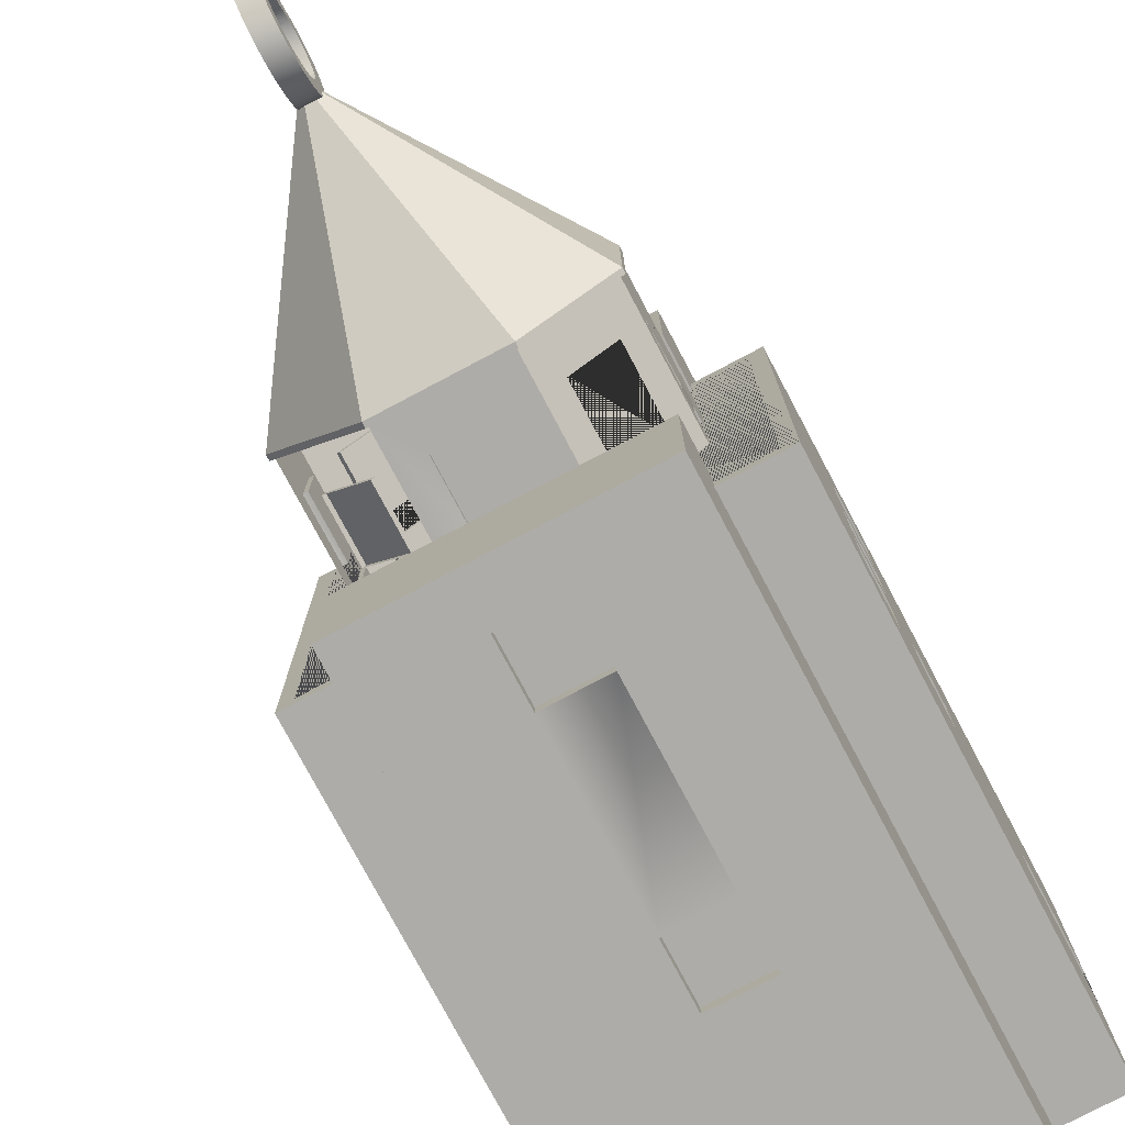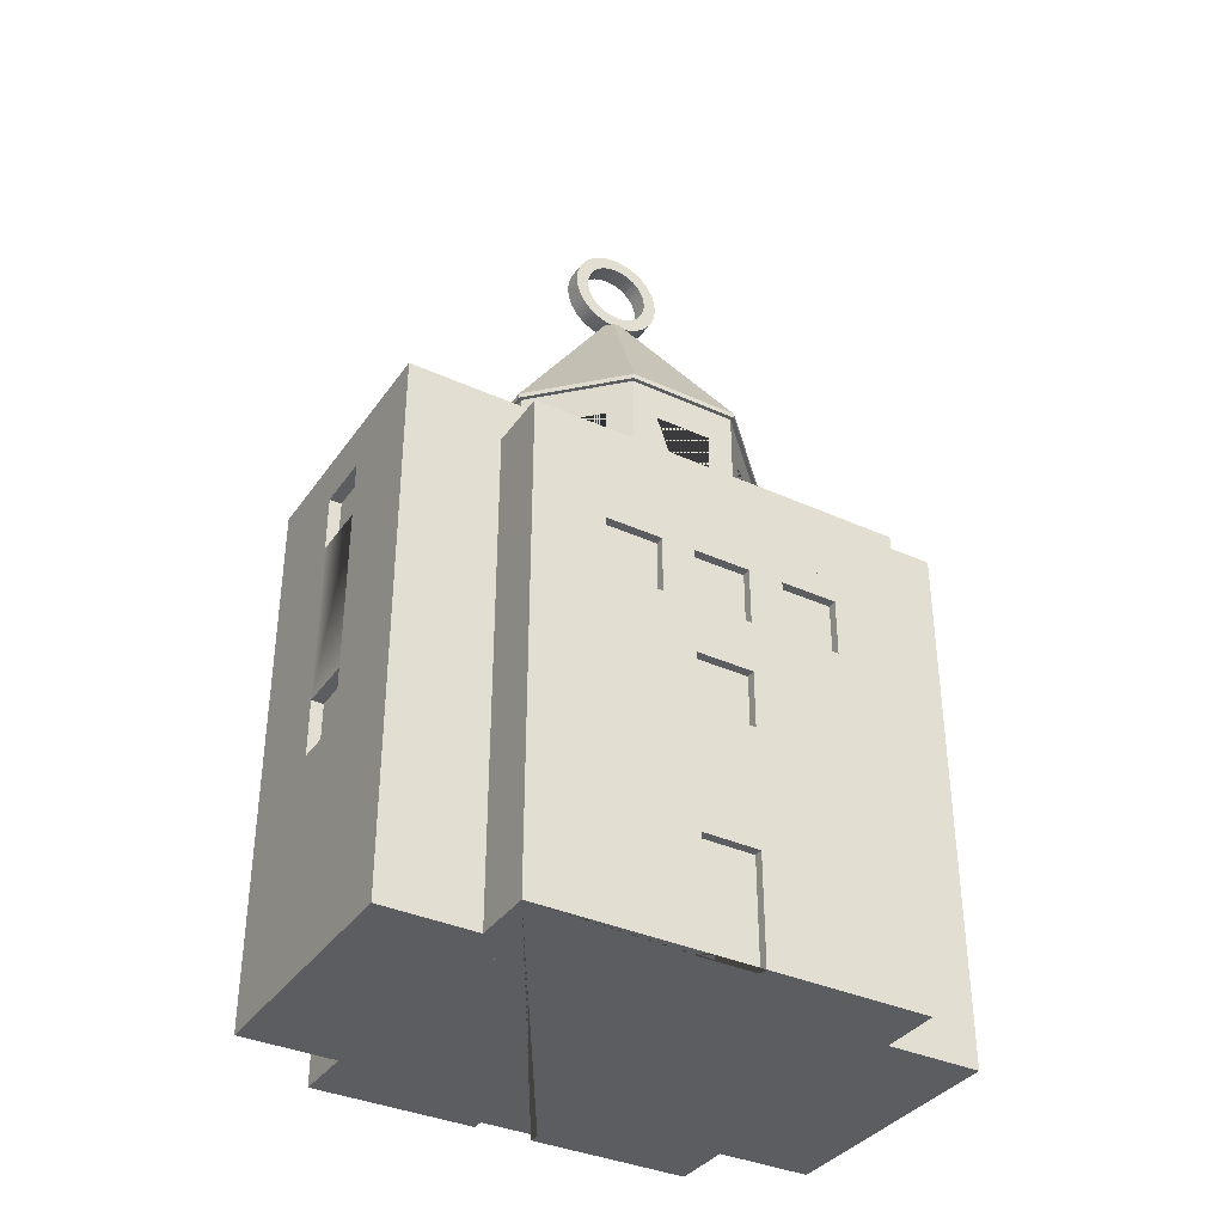
<metadata>
{"format":"obj","ext":"obj","renderer":"f3d","projection":"perspective","resolution":1024,"background":"white","views":[{"elev":-76.9,"azim":-152.1,"up":"+Z"},{"elev":-36.3,"azim":-120.6,"up":"+Y"}]}
</metadata>
<code>
o STLEXP_Object01.036
v 2.911 -0.001693 2.906
v 2.911 6.401 2.906
v -2.911 6.401 2.906
v -2.911 -0.001693 2.906
v -2.911 -0.001692 -2.915
v 2.911 -0.001692 -2.915
v 2.911 -0.001692 -0.4407
v 2.733 -0.001692 -0.4407
v 2.733 -0.001692 0.4325
v 2.911 -0.001692 0.4325
v -2.911 -0.001692 0.4325
v -2.775 -0.001692 0.4325
v -2.775 -0.001692 -0.4407
v -2.911 -0.001692 -0.4407
v -2.911 6.401 -2.915
v 2.911 6.401 -2.915
v 2.911 6.013 1.842
v 2.733 6.013 1.842
v 2.733 6.013 0.9693
v 2.911 6.013 0.9693
v 2.733 5.14 0.9693
v 2.911 5.14 0.9693
v 2.733 5.14 1.842
v 2.911 5.14 1.842
v 2.911 6.013 -0.946
v 2.733 6.013 -0.946
v 2.733 6.013 -1.819
v 2.911 6.013 -1.819
v 2.733 5.14 -1.819
v 2.911 5.14 -1.819
v 2.733 5.14 -0.946
v 2.911 5.14 -0.946
v 2.911 4.346 0.4325
v 2.733 4.346 0.4325
v 2.733 4.346 -0.4407
v 2.911 4.346 -0.4407
v 2.733 3.473 -0.4407
v 2.911 3.473 -0.4407
v 2.733 3.473 0.4325
v 2.911 3.473 0.4325
v 2.911 1.647 0.4325
v 2.733 1.647 0.4325
v 2.733 1.647 -0.4407
v 2.911 1.647 -0.4407
v 2.911 6.013 0.4325
v 2.733 6.013 0.4325
v 2.733 6.013 -0.4407
v 2.911 6.013 -0.4407
v 2.733 5.14 -0.4407
v 2.911 5.14 -0.4407
v 2.733 5.14 0.4325
v 2.911 5.14 0.4325
v -2.911 6.013 0.9693
v -2.775 6.013 0.9693
v -2.775 6.013 1.842
v -2.911 6.013 1.842
v -2.775 5.14 1.842
v -2.911 5.14 1.842
v -2.775 5.14 0.9693
v -2.911 5.14 0.9693
v -2.911 6.013 -1.819
v -2.775 6.013 -1.819
v -2.775 6.013 -0.946
v -2.911 6.013 -0.946
v -2.775 5.14 -0.946
v -2.911 5.14 -0.946
v -2.775 5.14 -1.819
v -2.911 5.14 -1.819
v -2.911 4.346 -0.4407
v -2.775 4.346 -0.4407
v -2.775 4.346 0.4325
v -2.911 4.346 0.4325
v -2.775 3.473 0.4325
v -2.911 3.473 0.4325
v -2.775 3.473 -0.4407
v -2.911 3.473 -0.4407
v -2.911 1.647 -0.4407
v -2.775 1.647 -0.4407
v -2.775 1.647 0.4325
v -2.911 1.647 0.4325
v -2.911 6.013 -0.4407
v -2.775 6.013 -0.4407
v -2.775 6.013 0.4325
v -2.911 6.013 0.4325
v -2.775 5.14 0.4325
v -2.911 5.14 0.4325
v -2.775 5.14 -0.4407
v -2.911 5.14 -0.4407
v 1.974 -0.001693 2.502
v 1.974 8.293 2.502
v 1.974 8.293 4.357
v 1.974 -0.001693 4.357
v -1.974 -0.001693 4.357
v -1.974 -0.001693 2.502
v -1.974 8.293 2.502
v -1.974 8.293 4.357
v -0.4366 7.6 4.357
v -0.4366 7.6 4.165
v 0.4366 7.6 4.165
v 0.4366 7.6 4.357
v 0.4366 6.726 4.165
v 0.4366 6.726 4.357
v -0.4366 6.726 4.165
v -0.4366 6.726 4.357
v -0.4366 4.194 4.357
v -0.4366 4.194 4.165
v 0.4366 4.194 4.165
v 0.4366 4.194 4.357
v 0.4366 3.321 4.165
v 0.4366 3.321 4.357
v -0.4366 3.321 4.165
v -0.4366 3.321 4.357
v 1.974 -0.001692 -4.357
v 1.974 8.293 -4.357
v 1.974 8.293 -2.502
v 1.974 -0.001692 -2.502
v -1.974 8.293 -2.502
v -1.974 -0.001692 -2.502
v -1.974 -0.001692 -4.357
v -1.974 8.293 -4.357
v 0.4366 7.6 -4.357
v 0.4366 7.6 -4.173
v -0.4366 7.6 -4.173
v -0.4366 7.6 -4.357
v -0.4366 6.726 -4.173
v -0.4366 6.726 -4.357
v 0.4366 6.726 -4.173
v 0.4366 6.726 -4.357
v 0.4366 4.194 -4.357
v 0.4366 4.194 -4.173
v -0.4366 4.194 -4.173
v -0.4366 4.194 -4.357
v -0.4366 3.321 -4.173
v -0.4366 3.321 -4.357
v 0.4366 3.321 -4.173
v 0.4366 3.321 -4.357
v 1.738 8.137 1.117
v 1.121 8.137 1.734
v 1.121 7.857 1.734
v 1.738 7.857 1.117
v 1.738 6.468 1.117
v 1.121 6.468 1.734
v 0.8375 6.401 2.018
v 2.022 6.401 0.8334
v 2.022 9.586 0.8334
v 0.8375 9.586 2.018
v 1.121 9.01 1.734
v 1.738 9.01 1.117
v 0.4366 8.137 2.018
v -0.4366 8.137 2.018
v -0.4366 7.857 2.018
v 0.4366 7.857 2.018
v 0.4366 6.468 2.018
v -0.4366 6.468 2.018
v -0.8375 6.401 2.018
v -0.8375 9.586 2.018
v -0.4366 9.01 2.018
v 0.4366 9.01 2.018
v 2.022 6.401 -0.8416
v -2.022 6.401 0.8334
v -0.8375 6.401 -2.026
v 2.022 6.468 -0.4407
v 2.022 6.468 0.4325
v 2.022 7.857 0.4325
v 2.022 7.857 -0.4407
v 2.022 8.137 -0.4407
v 2.022 8.137 0.4325
v 2.022 9.586 -0.8416
v 2.022 9.01 0.4325
v 2.022 9.01 -0.4407
v -2.022 9.586 0.8334
v -0.8375 9.586 -2.026
v -2.022 9.586 -0.8416
v -1.121 8.137 1.734
v -1.738 8.137 1.117
v -1.738 7.857 1.117
v -1.121 7.857 1.734
v -1.121 6.468 1.734
v -1.738 6.468 1.117
v -1.738 9.01 1.117
v -1.121 9.01 1.734
v -2.022 8.137 0.4325
v -2.022 8.137 -0.4407
v -2.022 7.857 -0.4407
v -2.022 7.857 0.4325
v -2.022 6.468 0.4325
v -2.022 6.468 -0.4407
v -2.022 6.401 -0.8416
v -2.022 9.01 -0.4407
v -2.022 9.01 0.4325
v -1.738 6.468 -1.125
v -1.121 6.468 -1.743
v -1.121 7.857 -1.743
v -1.738 7.857 -1.125
v -1.738 8.137 -1.125
v -1.121 8.137 -1.743
v -1.121 9.01 -1.743
v -1.738 9.01 -1.125
v 0.8375 6.401 -2.026
v 1.121 6.468 -1.743
v 1.738 6.468 -1.125
v 1.738 7.857 -1.125
v 1.121 7.857 -1.743
v 1.121 8.137 -1.743
v 1.738 8.137 -1.125
v 1.738 9.01 -1.125
v 1.121 9.01 -1.743
v 0.8375 9.586 -2.026
v -1.958 9.01 -0.4407
v -1.958 9.01 0.4325
v -1.958 8.137 0.4325
v -1.958 8.137 -0.4407
v -1.958 7.857 -0.4407
v -1.958 7.857 0.4325
v -1.958 6.468 0.4325
v -1.958 6.468 -0.4407
v -1.693 9.01 1.072
v -1.076 9.01 1.689
v -1.076 8.137 1.689
v -1.693 8.137 1.072
v -1.693 7.857 1.072
v -1.076 7.857 1.689
v -1.076 6.468 1.689
v -1.693 6.468 1.072
v -0.4366 9.01 1.954
v 0.4366 9.01 1.954
v 0.4366 8.137 1.954
v -0.4366 8.137 1.954
v -0.4366 7.857 1.954
v 0.4366 7.857 1.954
v 0.4366 6.468 1.954
v -0.4366 6.468 1.954
v 1.076 9.01 1.689
v 1.693 9.01 1.072
v 1.693 8.137 1.072
v 1.076 8.137 1.689
v 1.076 7.857 1.689
v 1.693 7.857 1.072
v 1.693 6.468 1.072
v 1.076 6.468 1.689
v 1.958 9.01 0.4325
v 1.958 9.01 -0.4407
v 1.958 8.137 -0.4407
v 1.958 8.137 0.4325
v 1.958 7.857 0.4325
v 1.958 7.857 -0.4407
v 1.958 6.468 -0.4407
v 1.958 6.468 0.4325
v 1.693 9.01 -1.08
v 1.076 9.01 -1.697
v 1.076 8.137 -1.697
v 1.693 8.137 -1.08
v 1.693 7.857 -1.08
v 1.076 7.857 -1.697
v 1.076 6.468 -1.697
v 1.693 6.468 -1.08
v 0.4366 9.01 -2.026
v 0.4366 9.01 -1.962
v -0.4366 9.01 -1.962
v -0.4366 9.01 -2.026
v -0.4366 8.137 -1.962
v -0.4366 8.137 -2.026
v 0.4366 8.137 -1.962
v 0.4366 8.137 -2.026
v 0.4366 7.857 -2.026
v 0.4366 7.857 -1.962
v -0.4366 7.857 -1.962
v -0.4366 7.857 -2.026
v -0.4366 6.468 -1.962
v -0.4366 6.468 -2.026
v 0.4366 6.468 -1.962
v 0.4366 6.468 -2.026
v -1.076 9.01 -1.697
v -1.693 9.01 -1.08
v -1.693 8.137 -1.08
v -1.076 8.137 -1.697
v -1.076 7.857 -1.697
v -1.693 7.857 -1.08
v -1.693 6.468 -1.08
v -1.076 6.468 -1.697
v 0.8628 9.619 2.079
v 2.083 9.619 0.8587
v 0.1458 12.58 0.05627
v 0.06039 12.58 0.1417
v 2.083 9.619 -0.867
v 0.1458 12.58 -0.06453
v 0.8628 9.619 -2.087
v 0.06039 12.58 -0.1499
v -0.8629 9.619 -2.087
v -0.06042 12.58 -0.1499
v -2.083 9.619 -0.867
v -0.1458 12.58 -0.06453
v -2.083 9.619 0.8587
v -0.1458 12.58 0.05627
v -0.8629 9.619 2.079
v -0.06042 12.58 0.1417
v -0.8629 9.541 2.079
v -0.8629 9.541 -2.087
v 0.8628 9.541 -2.087
v 2.083 9.541 -0.867
v 2.083 9.541 0.8587
v 0.8628 9.541 2.079
v -2.083 9.541 -0.867
v -2.083 9.541 0.8587
v 0.1507 13.25 0.7264
v 0.1507 13.42 0.7071
v -0.1404 13.42 0.7071
v -0.1404 13.25 0.7264
v 0.1507 13.57 0.6521
v -0.1404 13.57 0.6521
v 0.1507 13.71 0.5658
v -0.1404 13.71 0.5658
v 0.1507 13.82 0.4526
v -0.1404 13.82 0.4526
v 0.1507 13.91 0.317
v -0.1404 13.91 0.317
v 0.1507 13.96 0.1633
v -0.1404 13.96 0.1633
v 0.1507 13.96 -0.1715
v 0.1507 13.91 -0.3252
v -0.1404 13.91 -0.3252
v -0.1404 13.96 -0.1715
v 0.1507 13.82 -0.4609
v -0.1404 13.82 -0.4609
v 0.1507 13.71 -0.574
v -0.1404 13.71 -0.574
v 0.1507 13.57 -0.6603
v -0.1404 13.57 -0.6603
v 0.1507 13.42 -0.7153
v -0.1404 13.42 -0.7153
v 0.1507 13.25 -0.7347
v -0.1404 13.25 -0.7347
v 0.1507 13.08 -0.7153
v -0.1404 13.08 -0.7153
v 0.1507 12.93 -0.6603
v -0.1404 12.93 -0.6603
v 0.1507 12.79 -0.574
v -0.1404 12.79 -0.574
v 0.1507 12.59 -0.3252
v 0.1507 12.54 -0.1715
v -0.1404 12.54 -0.1715
v -0.1404 12.59 -0.3252
v 0.1507 12.52 -0.004128
v -0.1404 12.52 -0.004128
v 0.1507 12.54 0.1633
v -0.1404 12.54 0.1633
v 0.1507 12.59 0.317
v -0.1404 12.59 0.317
v 0.1507 12.68 0.4526
v -0.1404 12.68 0.4526
v 0.1507 12.79 0.5658
v -0.1404 12.79 0.5658
v 0.1507 12.93 0.6521
v -0.1404 12.93 0.6521
v 0.1507 13.08 0.7071
v -0.1404 13.08 0.7071
v 0.1507 13.13 0.5049
v 0.1507 13.02 0.4655
v -0.1404 13.02 0.4655
v -0.1404 13.13 0.5049
v 0.1507 12.92 0.4038
v -0.1404 12.92 0.4038
v 0.1507 12.84 0.3228
v -0.1404 12.84 0.3228
v 0.1507 12.78 0.2257
v -0.1404 12.78 0.2257
v 0.1507 12.74 0.1157
v -0.1404 12.74 0.1157
v 0.1507 12.73 -0.004128
v -0.1404 12.73 -0.004128
v 0.1507 12.74 -0.1239
v -0.1404 12.74 -0.1239
v 0.1507 12.84 -0.331
v 0.1507 12.92 -0.412
v -0.1404 12.92 -0.412
v -0.1404 12.84 -0.331
v 0.1507 13.02 -0.4738
v -0.1404 13.02 -0.4738
v 0.1507 13.13 -0.5131
v -0.1404 13.13 -0.5131
v 0.1507 13.25 -0.527
v -0.1404 13.25 -0.527
v 0.1507 13.37 -0.5131
v -0.1404 13.37 -0.5131
v 0.1507 13.48 -0.4738
v -0.1404 13.48 -0.4738
v 0.1507 13.58 -0.412
v -0.1404 13.58 -0.412
v 0.1507 13.66 -0.331
v -0.1404 13.66 -0.331
v 0.1507 13.72 -0.2339
v -0.1404 13.72 -0.2339
v 0.1507 13.76 -0.1239
v -0.1404 13.76 -0.1239
v 0.1507 13.77 -0.004128
v -0.1404 13.77 -0.004128
v 0.1507 13.76 0.1157
v -0.1404 13.76 0.1157
v 0.1507 13.72 0.2257
v -0.1404 13.72 0.2257
v 0.1507 13.66 0.3228
v -0.1404 13.66 0.3228
v 0.1507 13.58 0.4038
v -0.1404 13.58 0.4038
v 0.1507 13.48 0.4655
v -0.1404 13.48 0.4655
v 0.1507 13.37 0.5049
v -0.1404 13.37 0.5049
v 0.1507 13.25 0.5187
v -0.1404 13.25 0.5187
v 0.1507 13.98 -0.004128
v -0.1404 13.98 -0.004128
v 0.1507 12.68 -0.4609
v -0.1404 12.68 -0.4609
v 0.1507 12.78 -0.2339
v -0.1404 12.78 -0.2339
v 2.911 6.401 2.906
v 2.911 6.401 -2.915
v 2.911 7.566 -2.915
v 2.911 7.566 2.906
v -2.911 6.401 -2.915
v -2.911 7.566 -2.915
v -2.911 6.401 2.906
v -2.911 7.566 2.906
v -2.706 6.401 2.702
v -2.706 6.401 -2.71
v -2.706 7.566 -2.71
v -2.706 7.566 2.702
v 2.706 6.401 -2.71
v 2.706 7.566 -2.71
v 2.706 6.401 2.702
v 2.706 7.566 2.702
f 1 2 3 4
f 5 6 7 8 9 10 1 4 11 12 13 14
f 5 15 16 6
f 3 2 16 15
f 17 18 19 20
f 20 19 21 22
f 19 18 23 21
f 24 23 18 17
f 22 21 23 24
f 25 26 27 28
f 28 27 29 30
f 27 26 31 29
f 32 31 26 25
f 30 29 31 32
f 33 34 35 36
f 36 35 37 38
f 35 34 39 37
f 40 39 34 33
f 38 37 39 40
f 41 42 43 44
f 7 44 43 8
f 8 43 42 9
f 10 9 42 41
f 45 46 47 48
f 48 47 49 50
f 47 46 51 49
f 52 51 46 45
f 50 49 51 52
f 53 54 55 56
f 56 55 57 58
f 57 55 54 59
f 60 59 54 53
f 58 57 59 60
f 61 62 63 64
f 64 63 65 66
f 65 63 62 67
f 68 67 62 61
f 66 65 67 68
f 69 70 71 72
f 72 71 73 74
f 73 71 70 75
f 76 75 70 69
f 74 73 75 76
f 77 78 79 80
f 11 80 79 12
f 12 79 78 13
f 77 14 13 78
f 81 82 83 84
f 84 83 85 86
f 85 83 82 87
f 88 87 82 81
f 86 85 87 88
f 44 7 6
f 6 16 30
f 44 6 30
f 30 32 38
f 44 30 38
f 44 38 40
f 36 38 32
f 33 36 32
f 33 32 50
f 33 50 52
f 33 52 22
f 40 33 22
f 40 22 24
f 44 40 24
f 20 22 52
f 20 52 45
f 48 50 32
f 48 32 25
f 28 30 16
f 25 28 16
f 48 25 16
f 45 48 16
f 20 45 16
f 17 20 16
f 17 16 2
f 24 17 2
f 44 24 2
f 41 44 2
f 10 41 2
f 1 10 2
f 5 14 77
f 80 11 4
f 80 4 3
f 77 80 3
f 15 68 61
f 3 15 61
f 3 61 64
f 64 66 88
f 64 88 81
f 3 64 81
f 3 81 84
f 84 86 60
f 84 60 53
f 3 84 53
f 3 53 56
f 3 56 58
f 77 3 58
f 66 76 69
f 88 66 69
f 86 88 69
f 60 86 69
f 58 60 69
f 58 69 72
f 58 72 74
f 77 58 74
f 77 74 76
f 76 66 68
f 77 76 68
f 5 77 68
f 5 68 15
f 89 90 91 92
f 89 92 93 94
f 94 95 90 89
f 96 91 90 95
f 93 96 95 94
f 97 98 99 100
f 100 99 101 102
f 101 99 98 103
f 104 103 98 97
f 102 101 103 104
f 105 106 107 108
f 108 107 109 110
f 109 107 106 111
f 112 111 106 105
f 110 109 111 112
f 105 104 97
f 102 104 105
f 102 105 108
f 102 108 110
f 110 112 93
f 110 93 92
f 110 92 91
f 102 110 91
f 100 102 91
f 97 100 91
f 97 91 96
f 105 97 96
f 112 105 96
f 93 112 96
f 113 114 115 116
f 116 115 117 118
f 113 116 118 119
f 117 115 114 120
f 118 117 120 119
f 121 122 123 124
f 124 123 125 126
f 123 122 127 125
f 128 127 122 121
f 126 125 127 128
f 129 130 131 132
f 132 131 133 134
f 131 130 135 133
f 136 135 130 129
f 134 133 135 136
f 113 119 134
f 113 134 136
f 129 132 126
f 129 126 128
f 136 129 128
f 124 126 132
f 132 134 119
f 124 132 119
f 124 119 120
f 121 124 120
f 121 120 114
f 128 121 114
f 136 128 114
f 113 136 114
f 137 138 139 140
f 141 142 143 144
f 140 141 144 145 146 143 142 139 147 148
f 149 150 151 152
f 153 154 155 143
f 152 153 143 146 156 155 154 150 157 158
f 159 143 160 161
f 144 159 162 163
f 164 165 166 167
f 165 162 159 168 145 144 163 167 169 170
f 171 156 146 172 173
f 174 175 176 177
f 178 179 160 155
f 178 155 156 171 160 179 175 180 181 174
f 182 183 184 185
f 186 187 188 160
f 186 160 171 189 190 182
f 189 171 173 188 187 183
f 161 188 191 192
f 193 194 195 196
f 194 191 188 173 172 161 192 193 197 198
f 159 199 200 201
f 189 209 210 190
f 190 210 211 182
f 211 210 209 212
f 183 212 209 189
f 182 211 212 183
f 184 213 214 185
f 185 214 215 186
f 215 214 213 216
f 187 216 213 184
f 186 215 216 187
f 180 217 218 181
f 181 218 219 174
f 219 218 217 220
f 175 220 217 180
f 174 219 220 175
f 176 221 222 177
f 177 222 223 178
f 223 222 221 224
f 179 224 221 176
f 178 223 224 179
f 157 225 226 158
f 158 226 227 149
f 227 226 225 228
f 150 228 225 157
f 149 227 228 150
f 151 229 230 152
f 152 230 231 153
f 231 230 229 232
f 154 232 229 151
f 153 231 232 154
f 147 233 234 148
f 148 234 235 137
f 235 234 233 236
f 138 236 233 147
f 137 235 236 138
f 139 237 238 140
f 140 238 239 141
f 239 238 237 240
f 142 240 237 139
f 141 239 240 142
f 169 241 242 170
f 170 242 243 166
f 243 242 241 244
f 167 244 241 169
f 166 243 244 167
f 164 245 246 165
f 165 246 247 162
f 247 246 245 248
f 163 248 245 164
f 162 247 248 163
f 206 249 250 207
f 207 250 251 204
f 251 250 249 252
f 205 252 249 206
f 204 251 252 205
f 202 253 254 203
f 203 254 255 200
f 255 254 253 256
f 201 256 253 202
f 200 255 256 201
f 257 258 259 260
f 260 259 261 262
f 261 259 258 263
f 264 263 258 257
f 262 261 263 264
f 265 266 267 268
f 268 267 269 270
f 269 267 266 271
f 272 271 266 265
f 270 269 271 272
f 197 273 274 198
f 198 274 275 195
f 275 274 273 276
f 196 276 273 197
f 195 275 276 196
f 193 277 278 194
f 194 278 279 191
f 279 278 277 280
f 192 280 277 193
f 191 279 280 192
f 139 138 147
f 148 137 140
f 154 151 150
f 158 149 152
f 161 199 159
f 159 144 143
f 143 155 160
f 188 161 160
f 163 164 167
f 170 166 165
f 146 145 168
f 168 208 172
f 146 168 172
f 179 176 175
f 174 177 178
f 187 184 183
f 182 185 186
f 193 196 197
f 198 195 194
f 199 161 270
f 199 270 272
f 265 268 262
f 265 262 264
f 272 265 264
f 260 262 268
f 268 270 161
f 260 268 161
f 260 161 172
f 257 260 172
f 257 172 208
f 264 257 208
f 272 264 208
f 199 272 208
f 207 204 203
f 281 282 283 284
f 282 285 286 283
f 285 287 288 286
f 287 289 290 288
f 289 291 292 290
f 291 293 294 292
f 293 295 296 294
f 295 281 284 296
f 297 298 299 300
f 297 300 301 302
f 292 294 296 284 283 286 288 290
f 282 281 302 301
f 285 282 301 300
f 287 285 300 299
f 289 287 299 298
f 291 289 298 303
f 293 291 303 304
f 295 293 304 297
f 281 295 297 302
f 303 297 304
f 298 297 303
f 305 306 307 308
f 306 309 310 307
f 309 311 312 310
f 311 313 314 312
f 313 315 316 314
f 315 317 318 316
f 319 320 321 322
f 320 323 324 321
f 323 325 326 324
f 325 327 328 326
f 327 329 330 328
f 329 331 332 330
f 331 333 334 332
f 333 335 336 334
f 335 337 338 336
f 339 340 341 342
f 340 343 344 341
f 343 345 346 344
f 345 347 348 346
f 347 349 350 348
f 349 351 352 350
f 351 353 354 352
f 353 355 356 354
f 355 305 308 356
f 357 358 359 360
f 358 361 362 359
f 361 363 364 362
f 363 365 366 364
f 365 367 368 366
f 367 369 370 368
f 369 371 372 370
f 373 374 375 376
f 374 377 378 375
f 377 379 380 378
f 379 381 382 380
f 381 383 384 382
f 383 385 386 384
f 385 387 388 386
f 387 389 390 388
f 389 391 392 390
f 391 393 394 392
f 393 395 396 394
f 395 397 398 396
f 397 399 400 398
f 399 401 402 400
f 401 403 404 402
f 403 405 406 404
f 405 407 408 406
f 407 409 410 408
f 409 357 360 410
f 317 411 412
f 317 412 318
f 411 319 322
f 411 322 412
f 337 413 414
f 337 414 338
f 413 339 342
f 413 342 414
f 371 415 416
f 371 416 372
f 415 373 376
f 415 376 416
f 409 306 305
f 407 306 409
f 355 409 305
f 355 357 409
f 353 357 355
f 353 358 357
f 407 309 306
f 405 309 407
f 405 311 309
f 403 311 405
f 351 358 353
f 351 361 358
f 403 313 311
f 401 313 403
f 349 361 351
f 349 363 361
f 401 315 313
f 399 315 401
f 399 317 315
f 397 317 399
f 397 411 317
f 395 411 397
f 395 319 411
f 393 319 395
f 393 320 319
f 391 320 393
f 391 323 320
f 389 323 391
f 389 325 323
f 387 325 389
f 347 363 349
f 347 365 363
f 345 365 347
f 345 367 365
f 343 367 345
f 343 369 367
f 340 369 343
f 340 371 369
f 339 371 340
f 339 415 371
f 413 415 339
f 413 373 415
f 337 373 413
f 337 374 373
f 335 374 337
f 335 377 374
f 333 377 335
f 333 379 377
f 331 379 333
f 331 381 379
f 329 381 331
f 329 383 381
f 327 383 329
f 327 385 383
f 325 385 327
f 387 385 325
f 410 308 307
f 408 410 307
f 356 308 410
f 356 410 360
f 354 356 360
f 354 360 359
f 408 307 310
f 406 408 310
f 406 310 312
f 404 406 312
f 352 354 359
f 352 359 362
f 404 312 314
f 402 404 314
f 350 352 362
f 350 362 364
f 402 314 316
f 400 402 316
f 400 316 318
f 398 400 318
f 398 318 412
f 396 398 412
f 396 412 322
f 394 396 322
f 394 322 321
f 392 394 321
f 392 321 324
f 390 392 324
f 390 324 326
f 388 390 326
f 348 350 364
f 348 364 366
f 346 348 366
f 346 366 368
f 344 346 368
f 344 368 370
f 341 344 370
f 341 370 372
f 342 341 372
f 342 372 416
f 414 342 416
f 414 416 376
f 338 414 376
f 338 376 375
f 336 338 375
f 336 375 378
f 334 336 378
f 334 378 380
f 332 334 380
f 332 380 382
f 330 332 382
f 330 382 384
f 328 330 384
f 328 384 386
f 326 328 386
f 388 326 386
f 417 418 419 420
f 418 421 422 419
f 421 423 424 422
f 423 417 420 424
f 425 426 427 428
f 426 429 430 427
f 429 431 432 430
f 431 425 428 432
f 432 428 422 424 420 419 427 430
f 422 428 427 419
f 431 417 425
f 423 425 417
f 421 425 423
f 421 426 425
f 418 426 421
f 418 429 426
f 417 429 418
f 417 431 429

</code>
